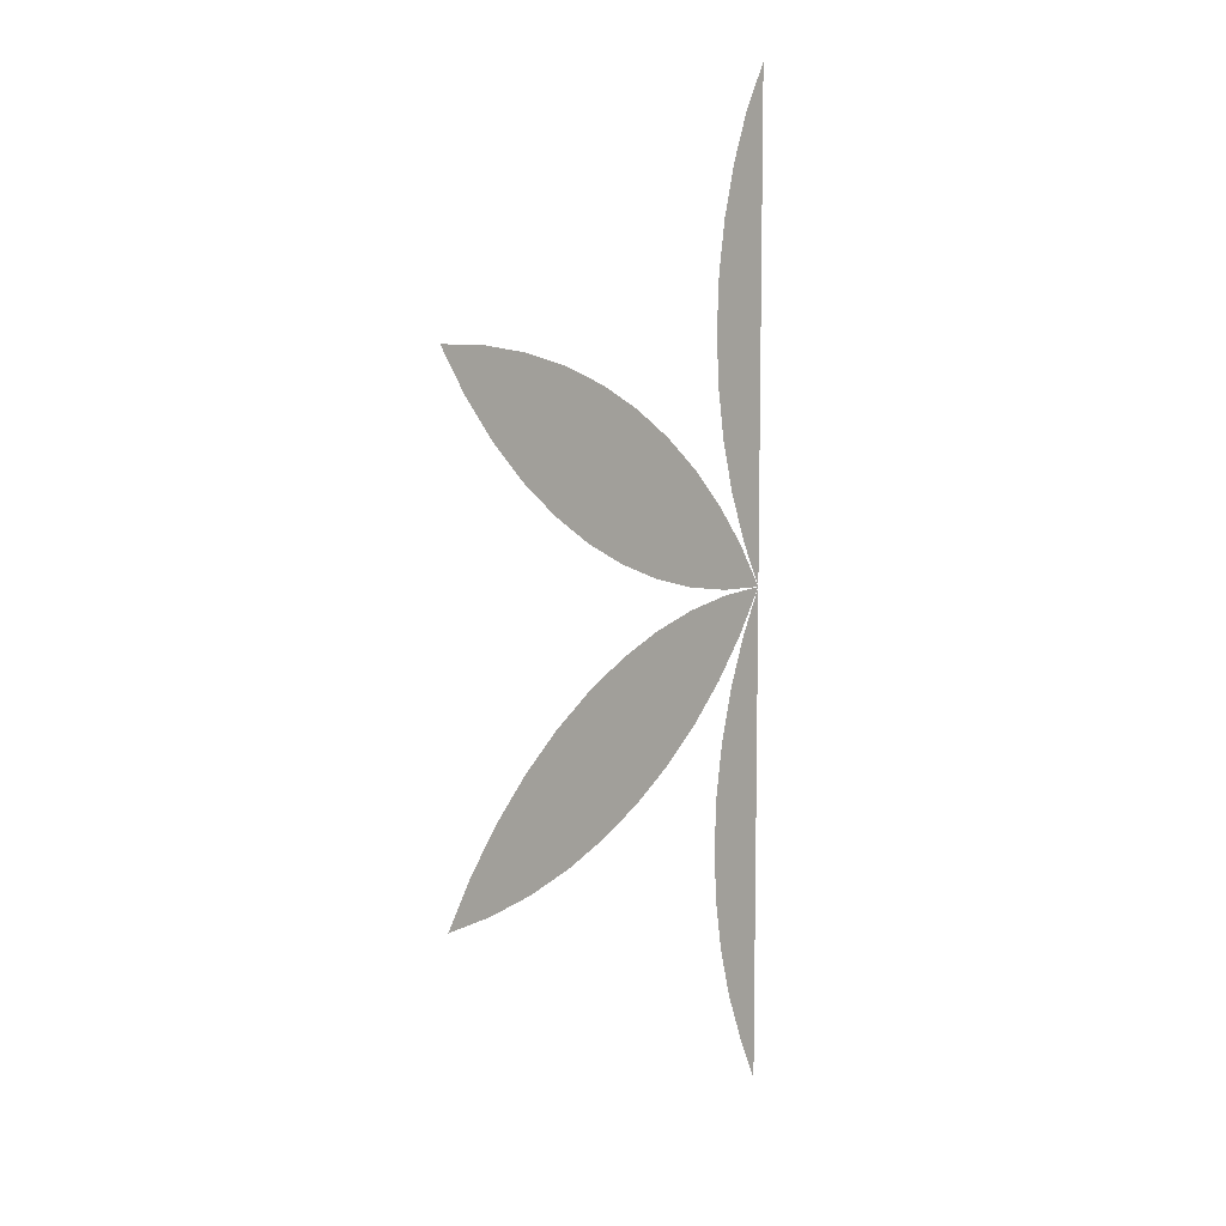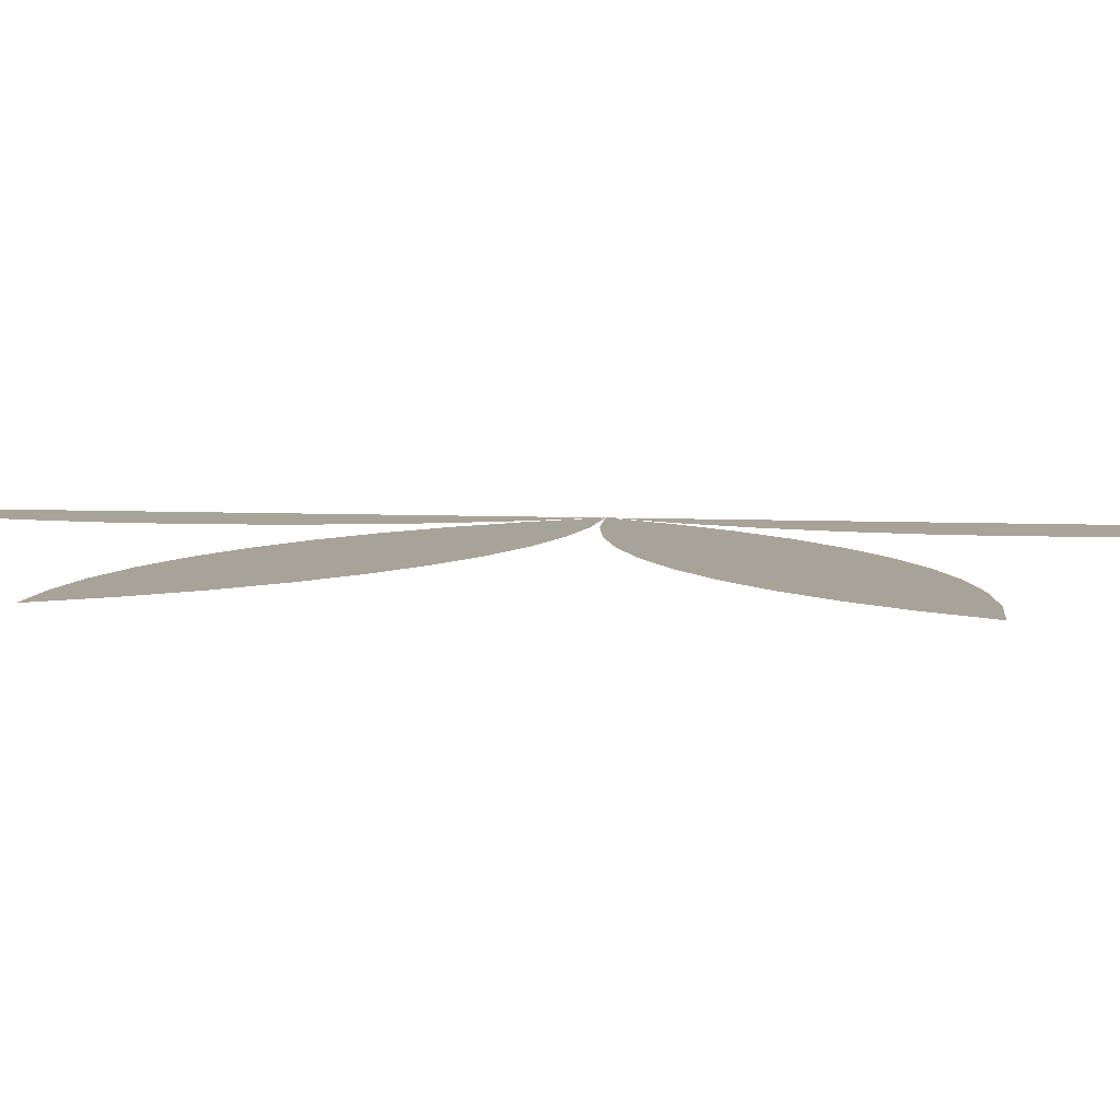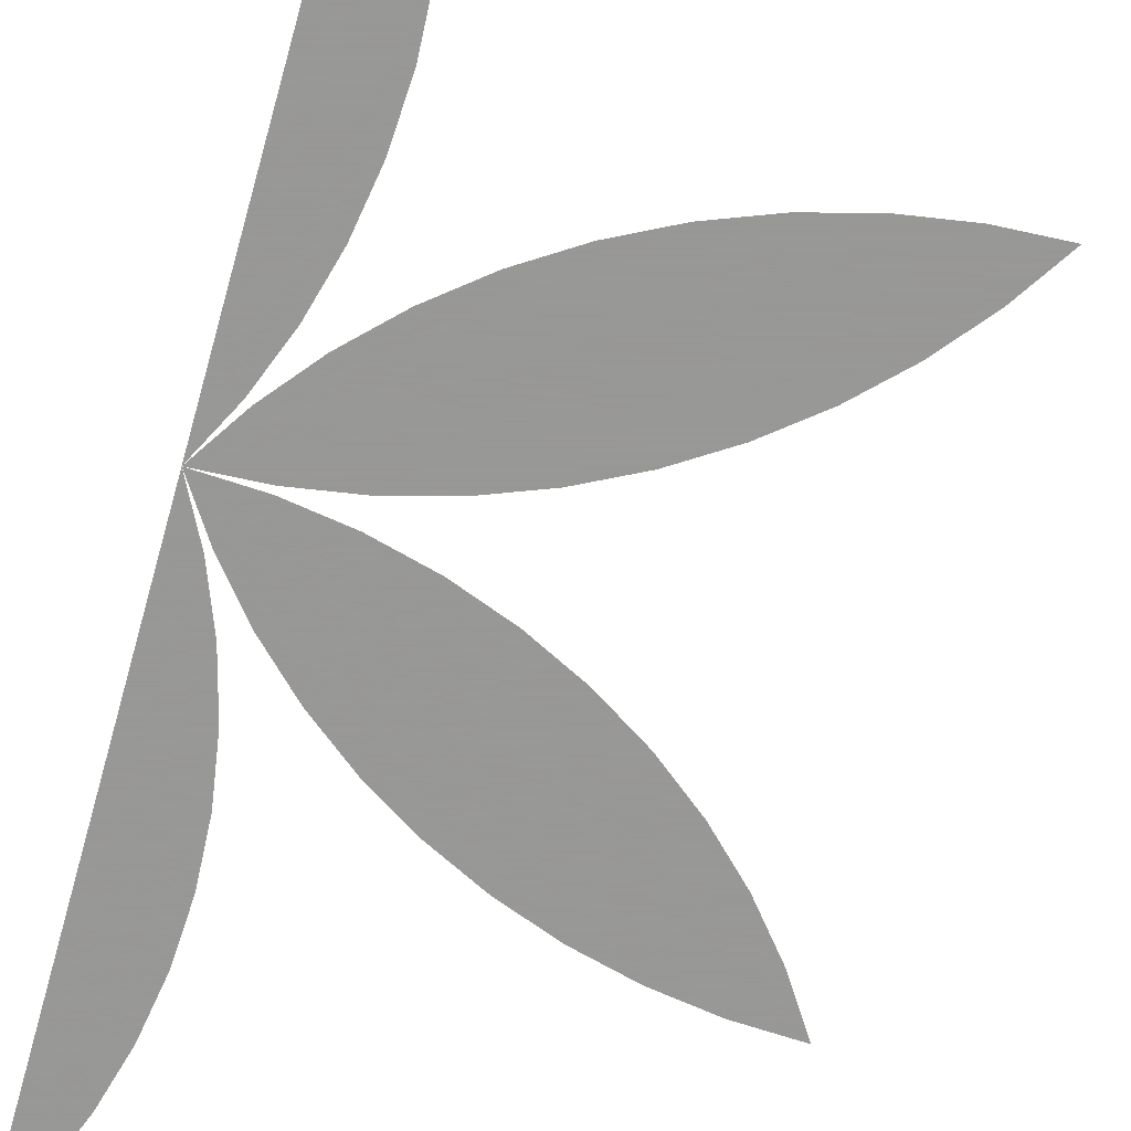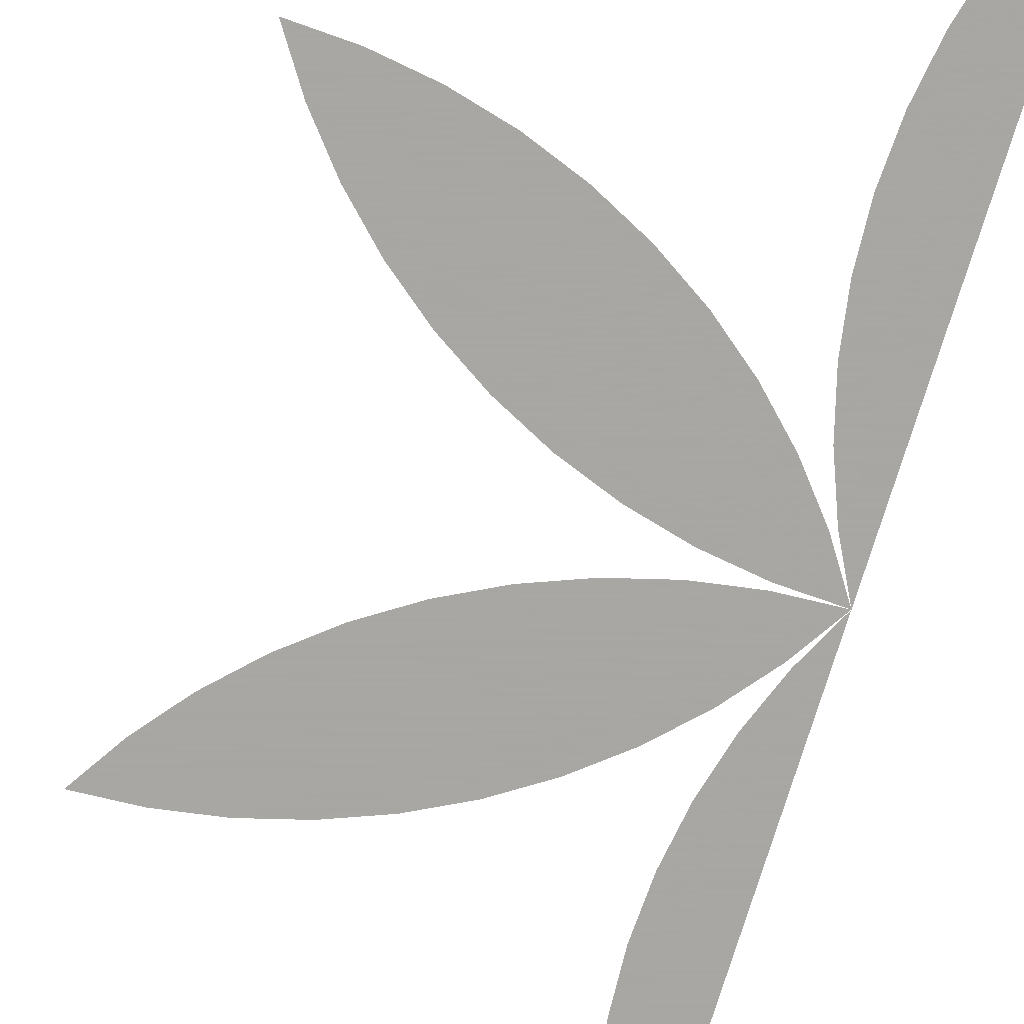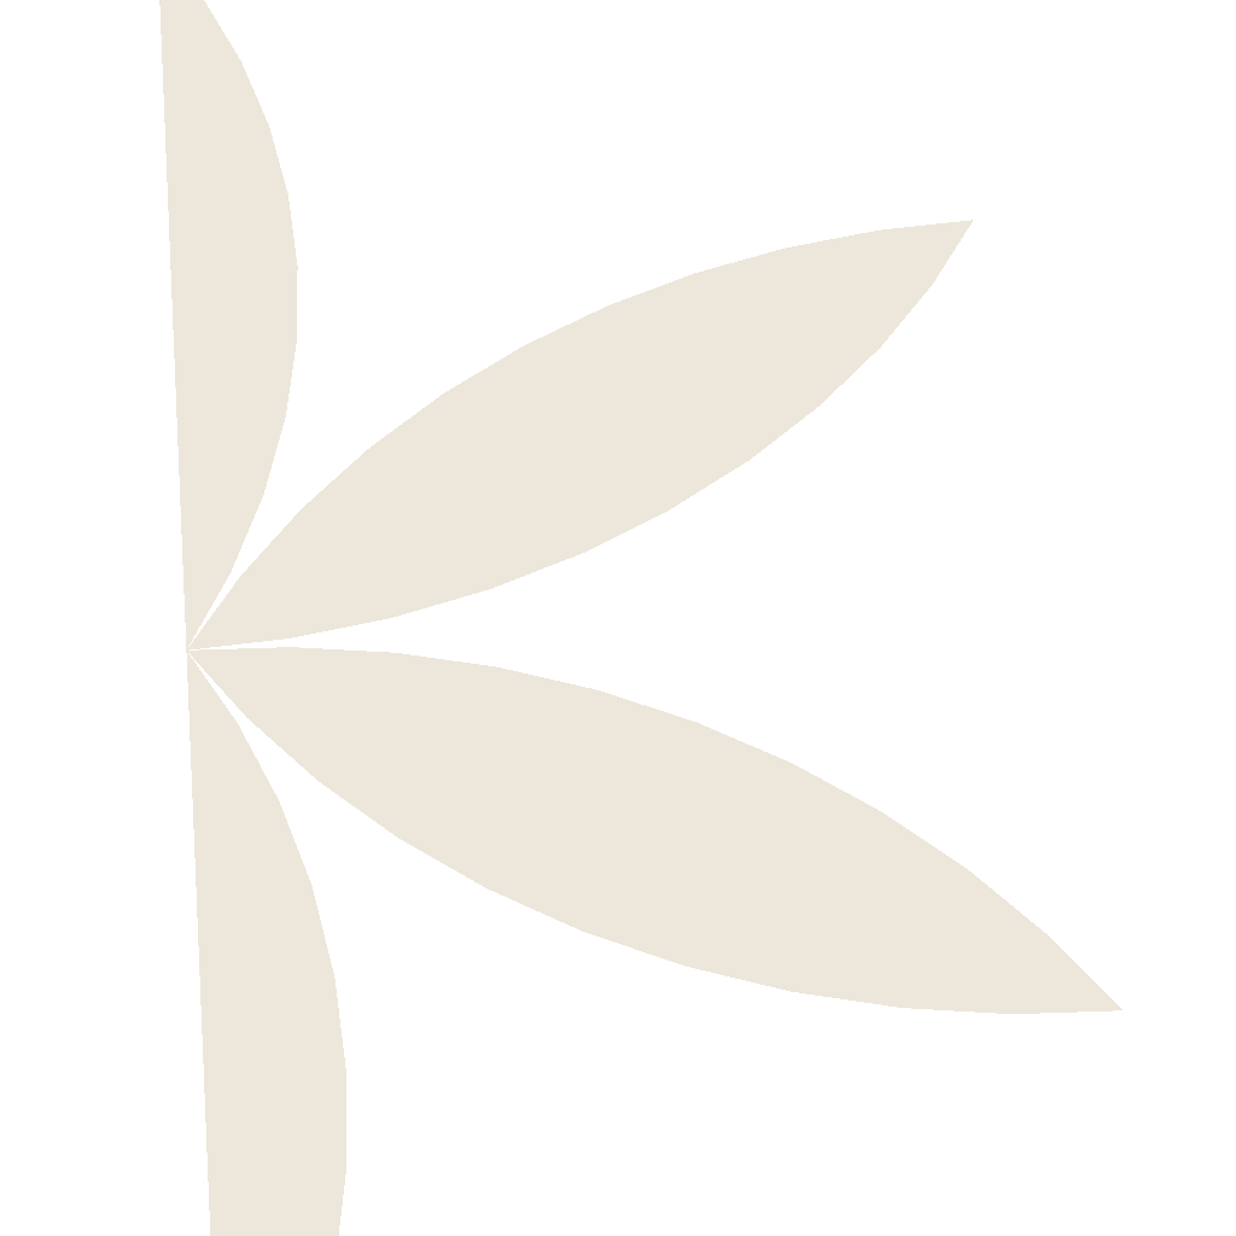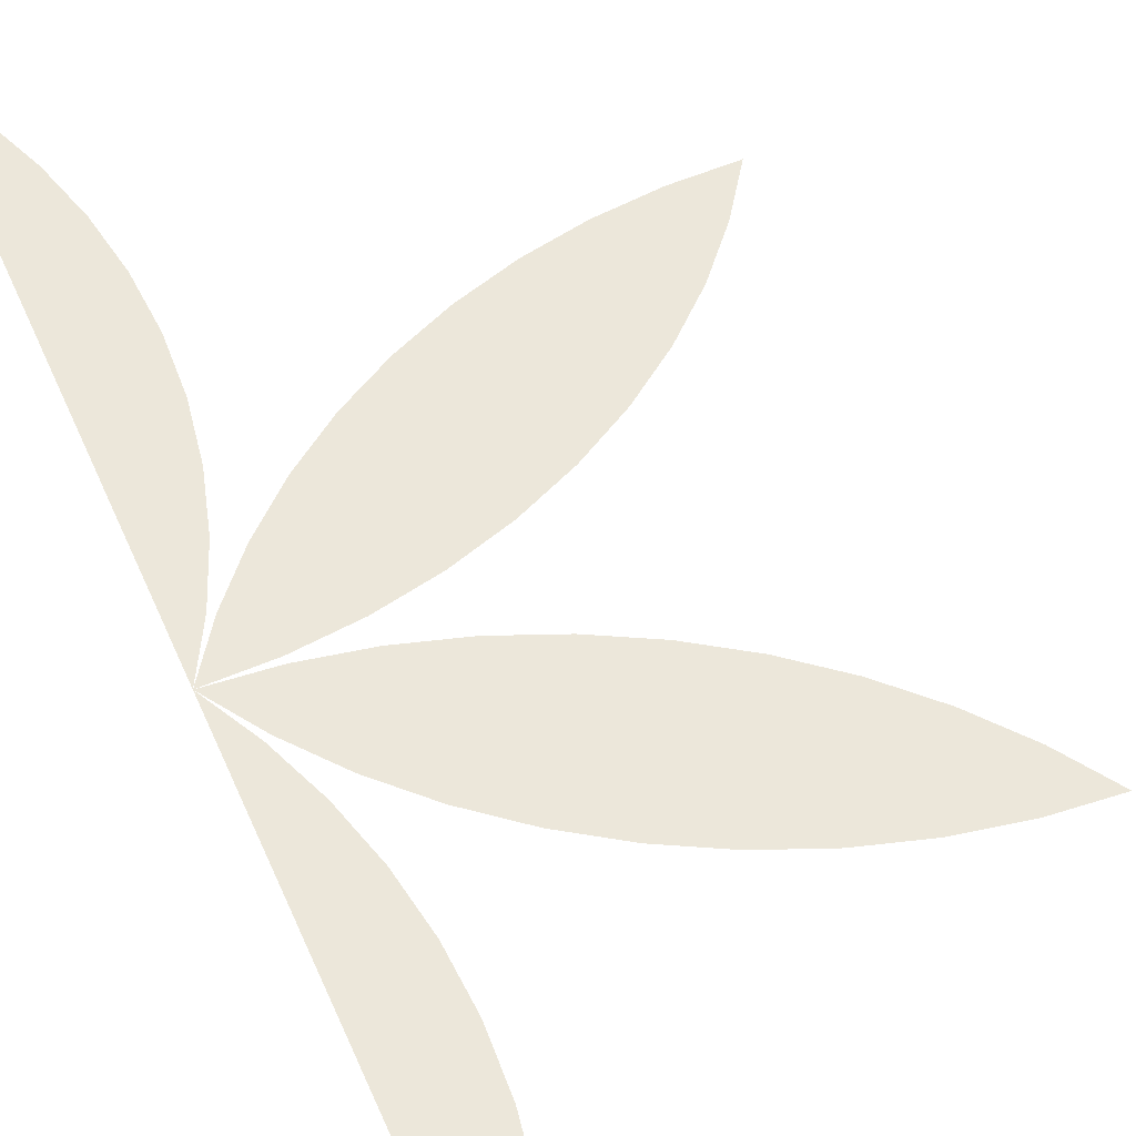
<metadata>
{"format":"obj","ext":"obj","renderer":"f3d","projection":"perspective","resolution":1024,"background":"white","views":[{"elev":8.9,"azim":130.8,"up":"+Y"},{"elev":6.9,"azim":97.3,"up":"+Z"},{"elev":-68.4,"azim":-15.6,"up":"+Z"},{"elev":-74.4,"azim":163.3,"up":"+Z"},{"elev":53.5,"azim":-5.4,"up":"+Z"},{"elev":51.4,"azim":-22.6,"up":"+Z"}]}
</metadata>
<code>
v -0.225 0 0
v 0.275 0 0
v 0.275 1 0
v -0.225 1 0
v -0.225 0.9477 0
v -0.2023 0.9058 0
v -0.1856 0.8619 0
v -0.1736 0.8165 0
v -0.1664 0.7701 0
v -0.1641 0.7232 0
v -0.1668 0.6763 0
v -0.1743 0.6299 0
v -0.1866 0.5846 0
v -0.2035 0.5408 0
v -0.225 0.4991 0
v -0.1993 0.5384 0
v -0.1696 0.5747 0
v -0.1363 0.6078 0
v -0.09971 0.6373 0
v -0.06025 0.6627 0
v -0.01834 0.6839 0
v 0.02555 0.7006 0
v 0.07095 0.7126 0
v 0.1174 0.7198 0
v 0.1643 0.7221 0
v 0.1385 0.6828 0
v 0.1089 0.6464 0
v 0.07556 0.6133 0
v 0.03897 0.5839 0
v -0.0005 0.5584 0
v -0.04241 0.5372 0
v -0.0863 0.5206 0
v -0.1317 0.5086 0
v -0.1781 0.5014 0
v -0.225 0.4991 0
v -0.1781 0.4964 0
v -0.1318 0.4889 0
v -0.08645 0.4766 0
v -0.04267 0.4597 0
v -0.0009071 0.4382 0
v 0.03839 0.4125 0
v 0.07478 0.3828 0
v 0.1079 0.3495 0
v 0.1373 0.3129 0
v 0.1627 0.2735 0
v 0.1159 0.2761 0
v 0.0695 0.2836 0
v 0.02419 0.2959 0
v -0.01959 0.3129 0
v -0.06136 0.3343 0
v -0.1007 0.36 0
v -0.137 0.3897 0
v -0.1701 0.423 0
v -0.1996 0.4596 0
v -0.225 0.4991 0
v -0.2038 0.4572 0
v -0.1871 0.4133 0
v -0.1751 0.3679 0
v -0.168 0.3215 0
v -0.1657 0.2746 0
v -0.1683 0.2277 0
v -0.1758 0.1813 0
v -0.1881 0.136 0
v -0.2051 0.09224 0
v -0.2265 0.09224 0
v -0.225 0.05 0
f 5 6 7 8 9 10 11 12 13 14 15
f 5 15 14 13 12 11 10 9 8 7 6
f 15 16 17 18 19 20 21 22 23 24 25
f 15 25 24 23 22 21 20 19 18 17 16
f 35 34 33 32 31 30 29 28 27 26 25
f 35 25 26 27 28 29 30 31 32 33 34
f 35 36 37 38 39 40 41 42 43 44 45
f 35 45 44 43 42 41 40 39 38 37 36
f 55 54 53 52 51 50 49 48 47 46 45
f 55 45 46 47 48 49 50 51 52 53 54
f 55 56 57 58 59 60 61 62 63 64 66
f 55 66 64 63 62 61 60 59 58 57 56

</code>
